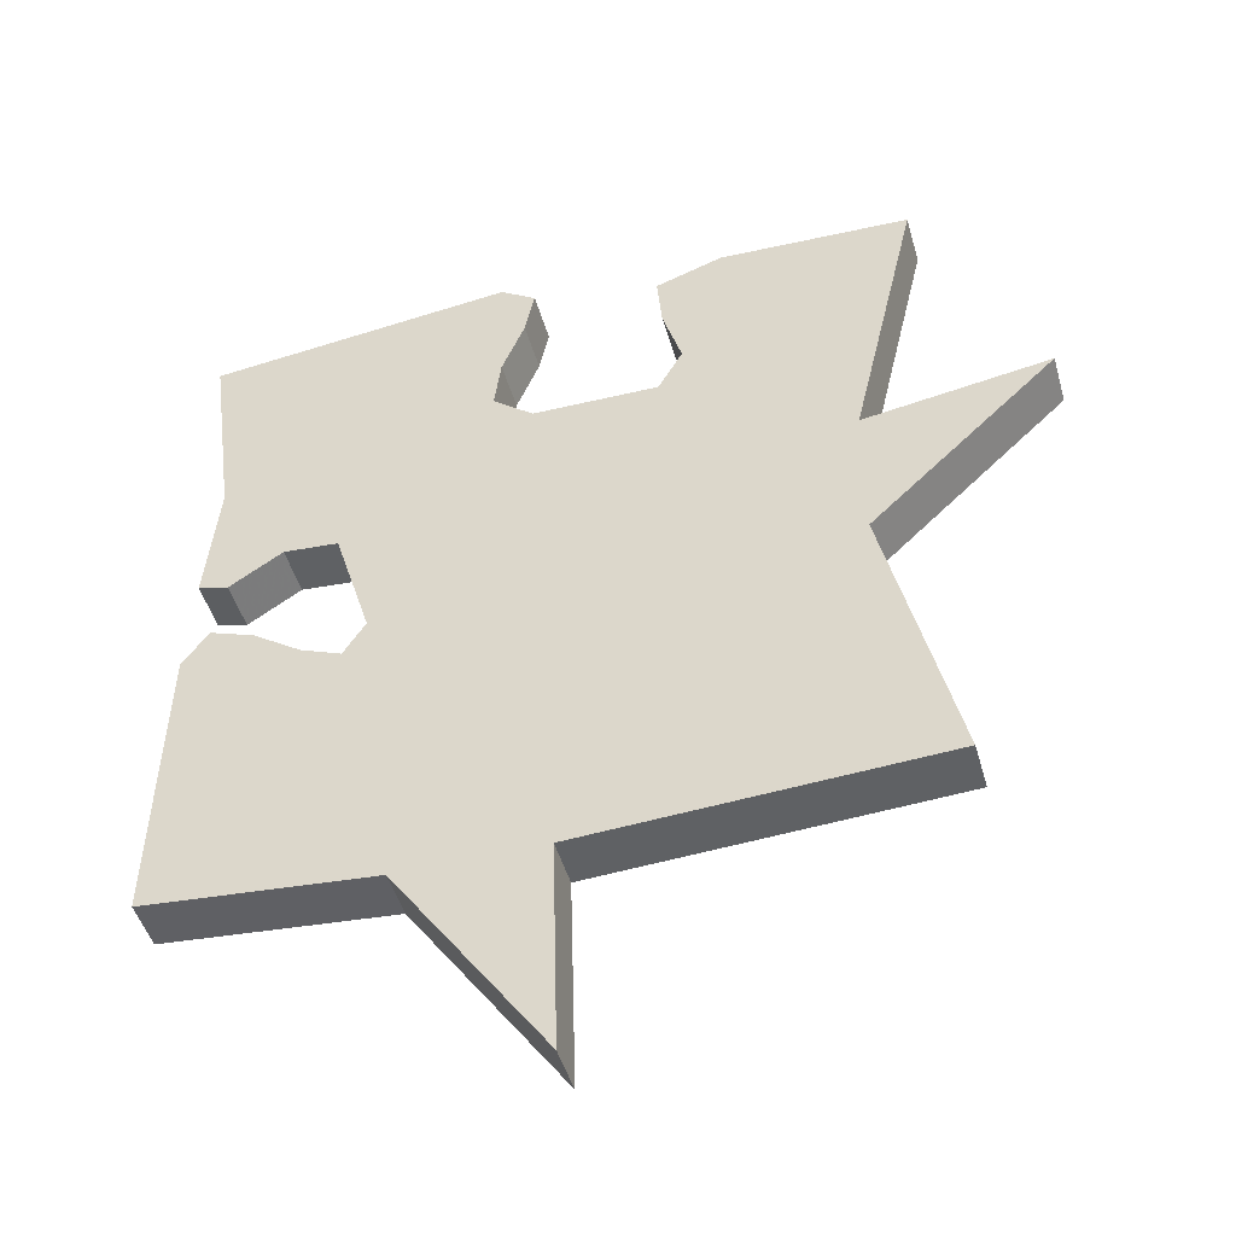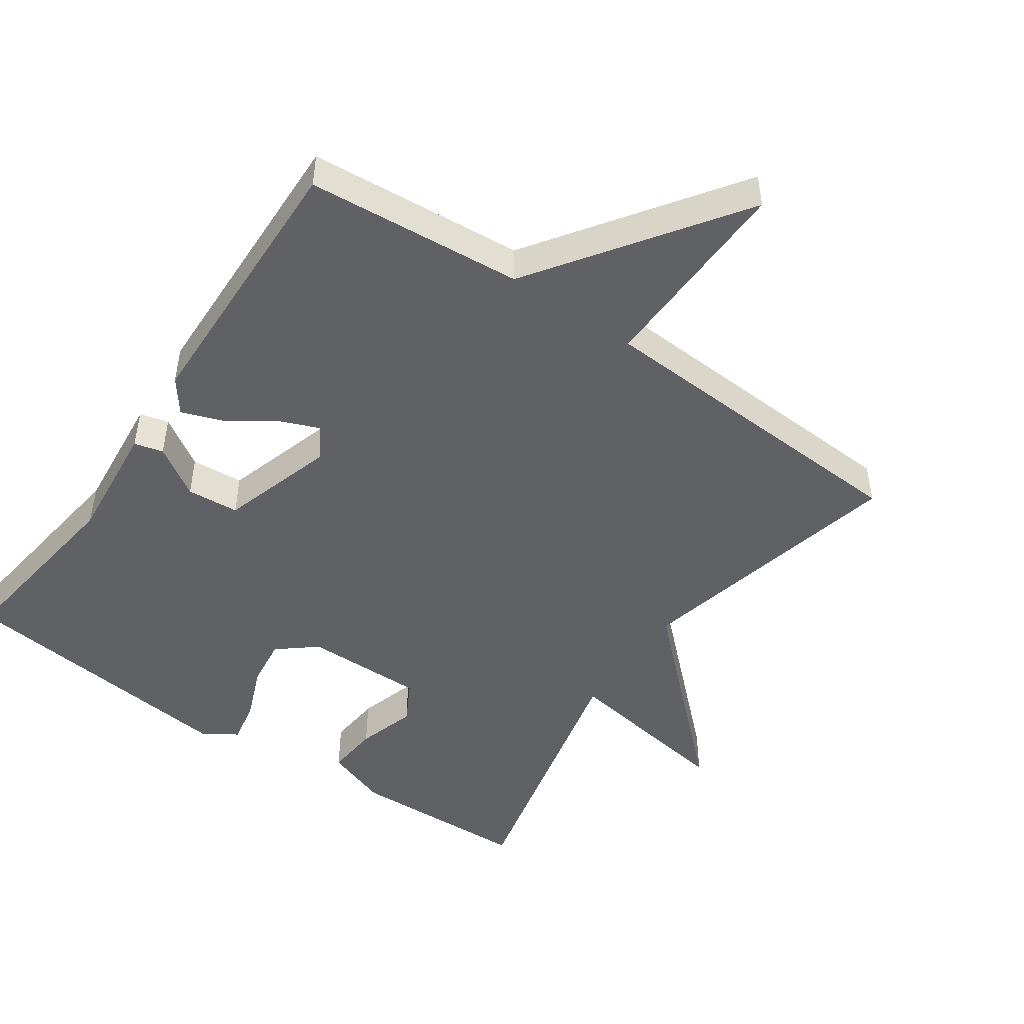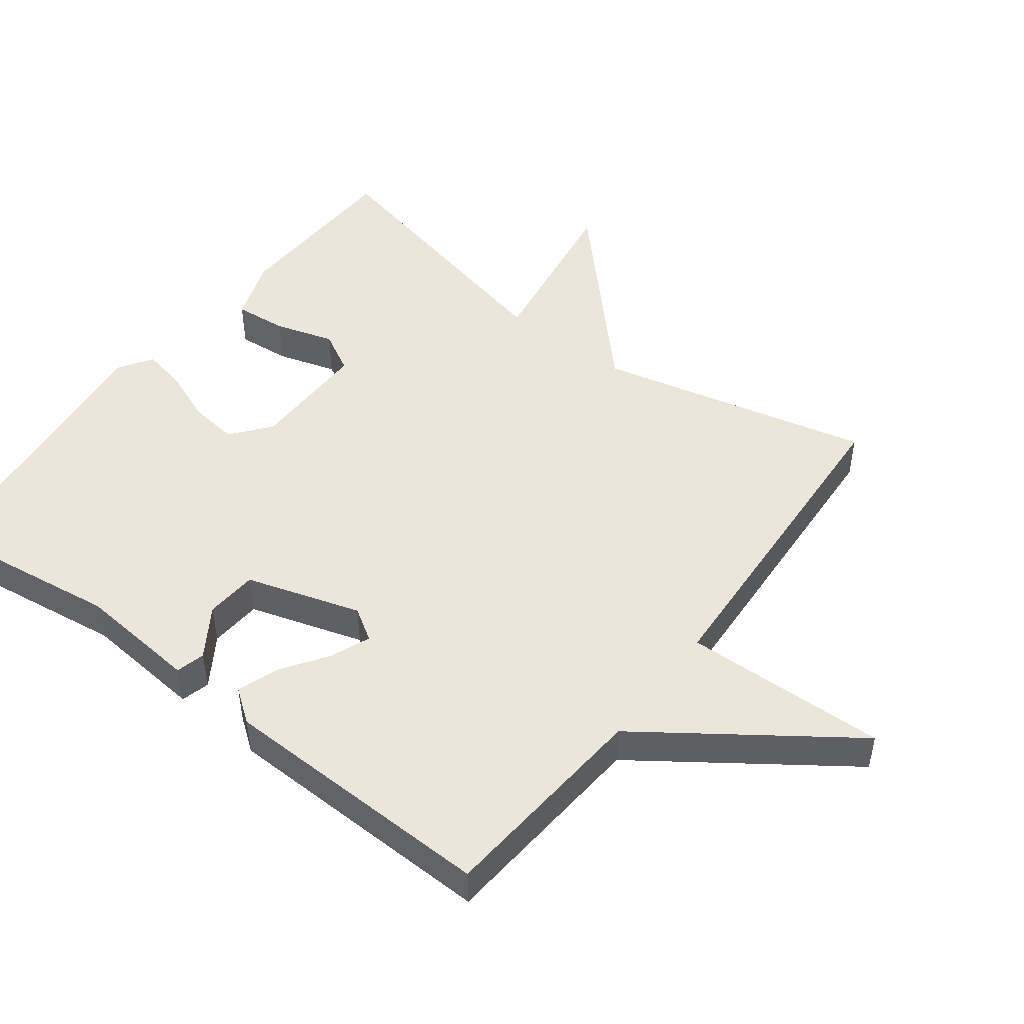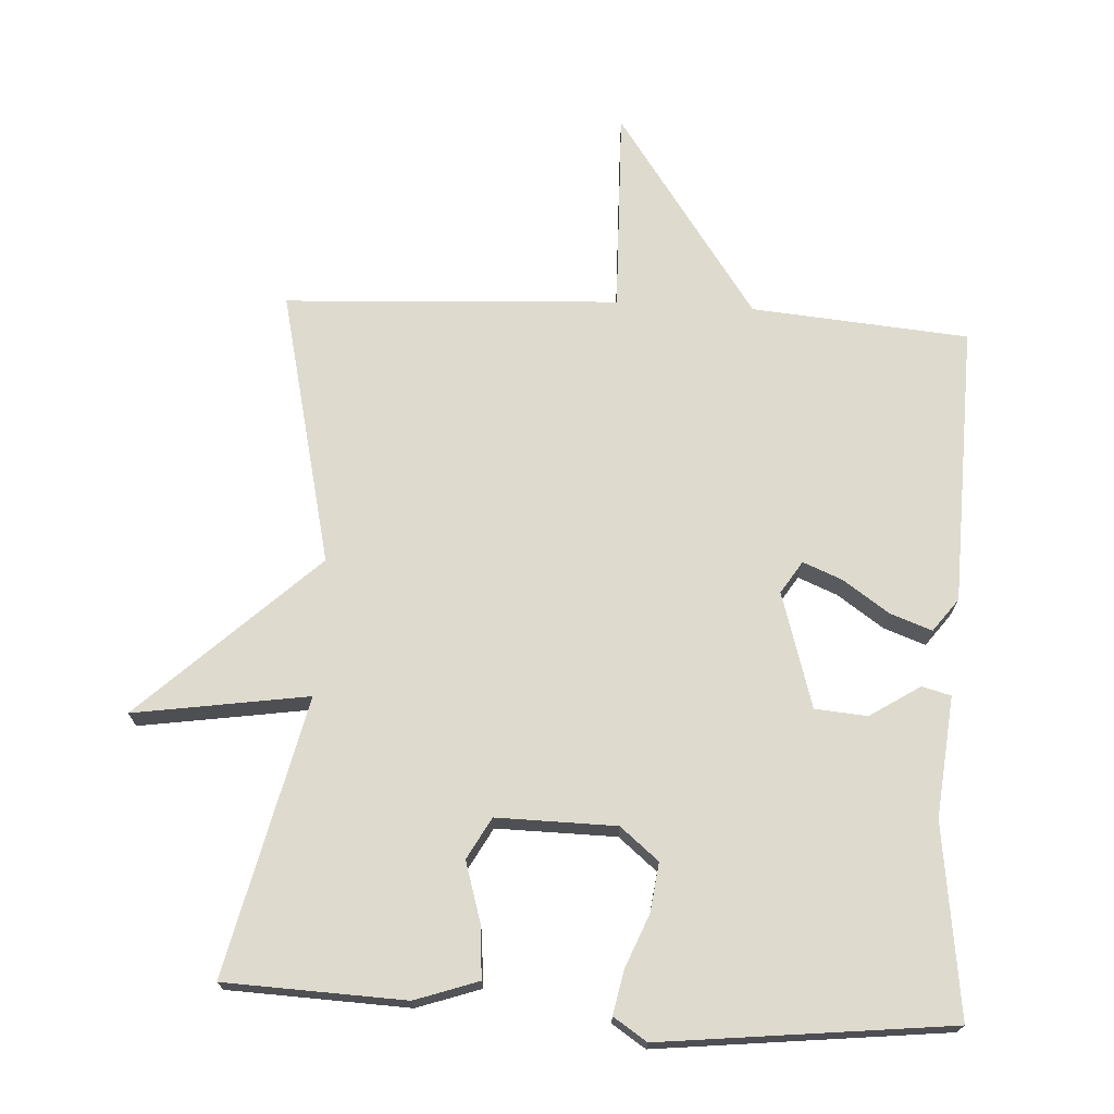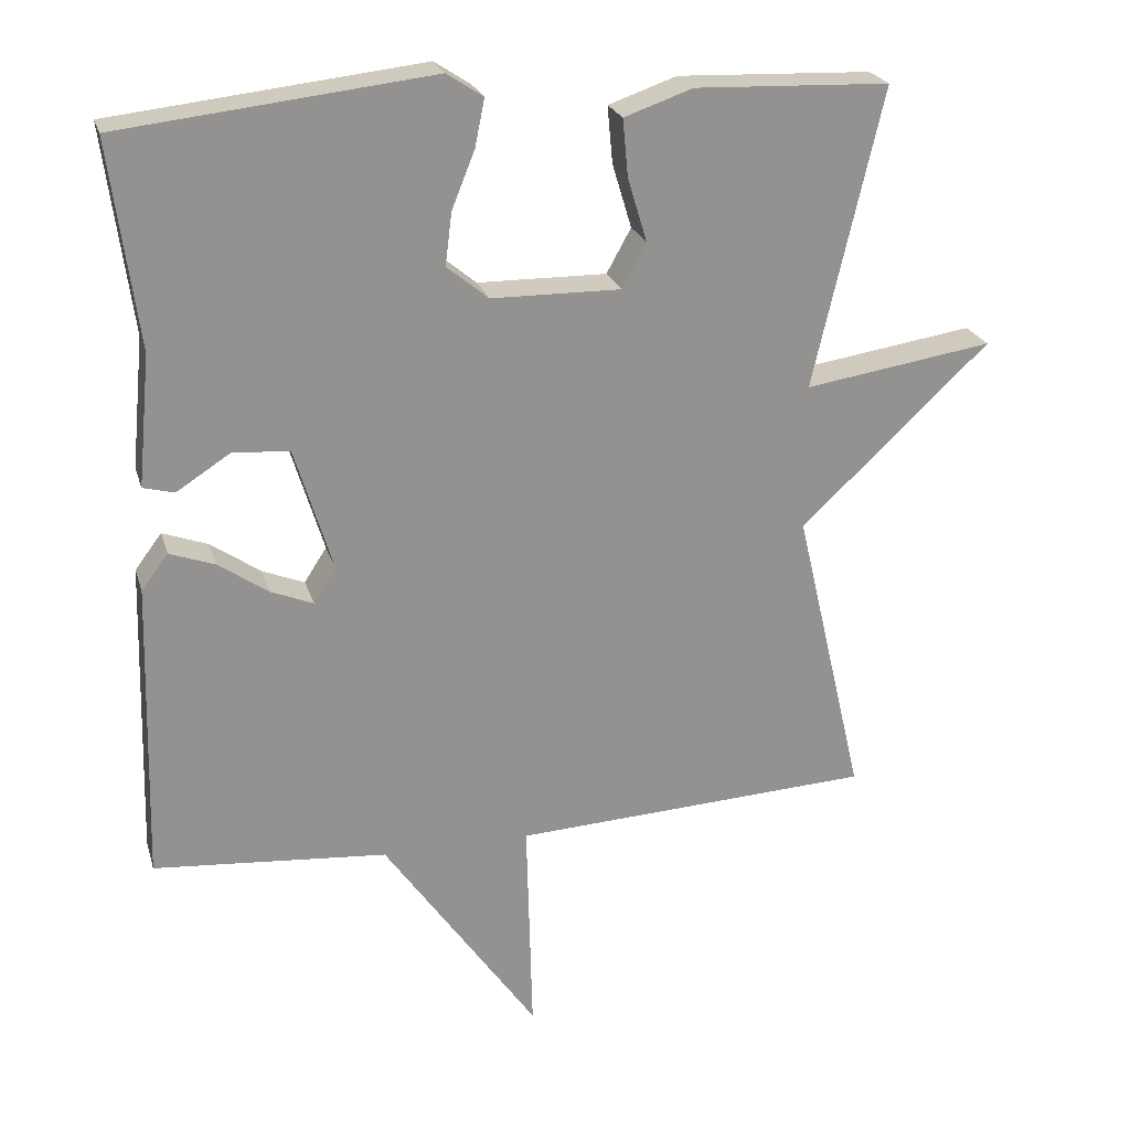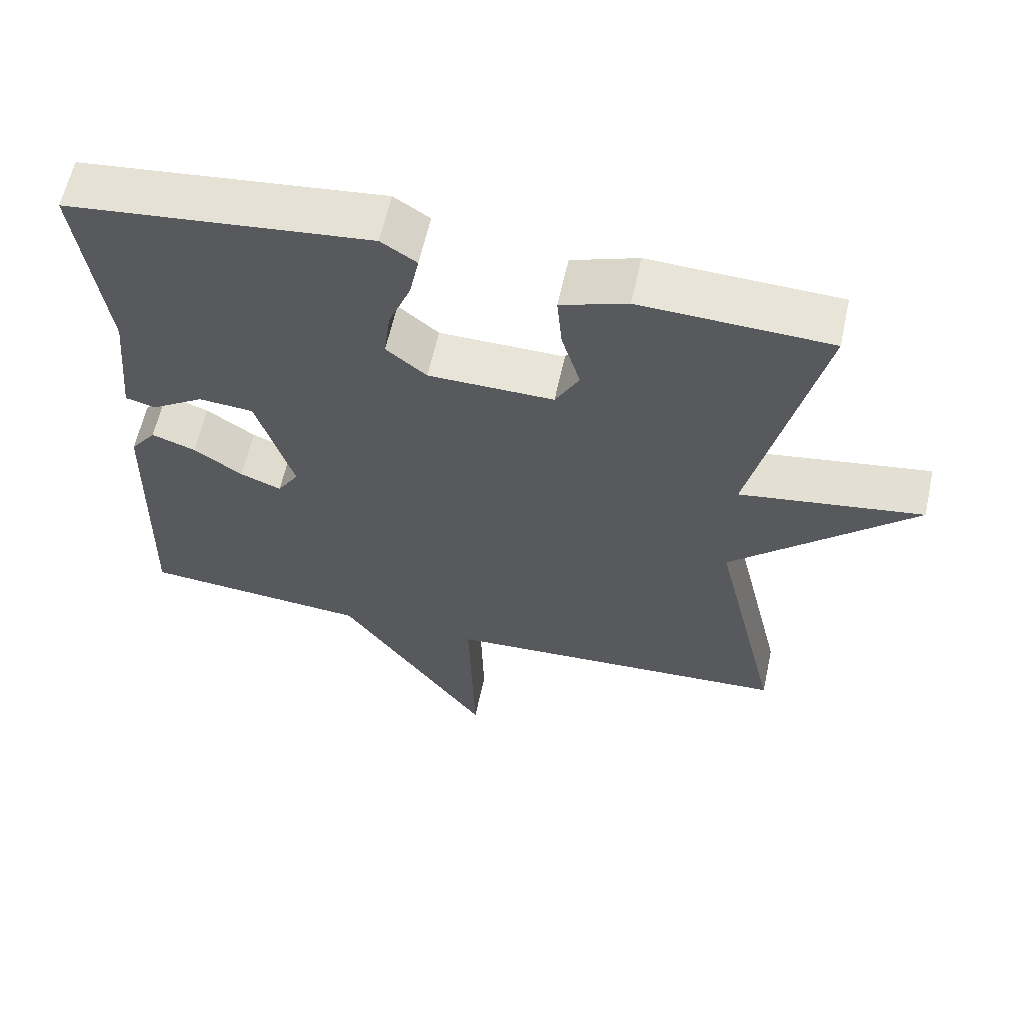
<metadata>
{"format":"obj","ext":"obj","renderer":"f3d","projection":"perspective","resolution":1024,"background":"white","views":[{"elev":-46.9,"azim":-164.3,"up":"+Z"},{"elev":-48.2,"azim":145.3,"up":"+Y"},{"elev":48.4,"azim":127.0,"up":"+Y"},{"elev":71.3,"azim":3.3,"up":"+Y"},{"elev":23.4,"azim":164.9,"up":"+Z"},{"elev":60.8,"azim":-167.7,"up":"+Z"}]}
</metadata>
<code>
v 0.5 0.07 -0.5
v 0.185 0.07 -0.526
v -0.023 0.07 -0.822
v -0.015 0.07 -0.526
v -0.5 0.07 -0.5
v -0.407 0.07 -0.102
v -0.661 0.07 0.137
v -0.407 0.07 0.098
v -0.5 0.07 0.5
v -0.238 0.07 0.51
v -0.146 0.07 0.478
v -0.153 0.07 0.401
v -0.179 0.07 0.315
v -0.146 0.07 0.255
v 0.028 0.07 0.257
v 0.084 0.07 0.303
v 0.075 0.07 0.374
v 0.044 0.07 0.451
v 0.031 0.07 0.515
v 0.08 0.07 0.547
v 0.5 0.07 0.5
v 0.463 0.07 0.222
v 0.48 0.07 0.046
v 0.438 0.07 0.035
v 0.365 0.07 0.082
v 0.289 0.07 0.076
v 0.238 0.07 -0.091
v 0.268 0.07 -0.138
v 0.325 0.07 -0.115
v 0.392 0.07 -0.069
v 0.453 0.07 -0.047
v 0.489 0.07 -0.095
v 0.5 0 -0.5
v 0.185 0 -0.526
v -0.023 0 -0.822
v -0.015 0 -0.526
v -0.5 0 -0.5
v -0.407 0 -0.102
v -0.661 0 0.137
v -0.407 0 0.098
v -0.5 0 0.5
v -0.238 0 0.51
v -0.146 0 0.478
v -0.153 0 0.401
v -0.179 0 0.315
v -0.146 0 0.255
v 0.028 0 0.257
v 0.084 0 0.303
v 0.075 0 0.374
v 0.044 0 0.451
v 0.031 0 0.515
v 0.08 0 0.547
v 0.5 0 0.5
v 0.463 0 0.222
v 0.48 0 0.046
v 0.438 0 0.035
v 0.365 0 0.082
v 0.289 0 0.076
v 0.238 0 -0.091
v 0.268 0 -0.138
v 0.325 0 -0.115
v 0.392 0 -0.069
v 0.453 0 -0.047
v 0.489 0 -0.095
f 32 1 2
f 31 32 2
f 30 31 2
f 29 30 2
f 2 3 4
f 29 2 4
f 28 29 4
f 4 5 6
f 28 4 6
f 27 28 6
f 26 27 6
f 22 23 24 25
f 22 25 26
f 21 22 26
f 20 21 26
f 19 20 26
f 18 19 26
f 17 18 26
f 16 17 26
f 15 16 26 6
f 11 12 13
f 10 11 13
f 9 10 13
f 8 9 13
f 8 13 14
f 6 7 8
f 6 8 14 15
f 34 33 64
f 34 64 63
f 34 63 62
f 34 62 61
f 36 35 34
f 36 34 61
f 36 61 60
f 38 37 36
f 38 36 60
f 38 60 59
f 38 59 58
f 57 56 55 54
f 58 57 54
f 58 54 53
f 58 53 52
f 58 52 51
f 58 51 50
f 58 50 49
f 58 49 48
f 38 58 48 47
f 45 44 43
f 45 43 42
f 45 42 41
f 45 41 40
f 46 45 40
f 40 39 38
f 47 46 40 38
f 1 33 34 2
f 2 34 35 3
f 3 35 36 4
f 4 36 37 5
f 5 37 38 6
f 6 38 39 7
f 7 39 40 8
f 8 40 41 9
f 9 41 42 10
f 10 42 43 11
f 11 43 44 12
f 12 44 45 13
f 13 45 46 14
f 14 46 47 15
f 15 47 48 16
f 16 48 49 17
f 17 49 50 18
f 18 50 51 19
f 19 51 52 20
f 20 52 53 21
f 21 53 54 22
f 22 54 55 23
f 23 55 56 24
f 24 56 57 25
f 25 57 58 26
f 26 58 59 27
f 27 59 60 28
f 28 60 61 29
f 29 61 62 30
f 30 62 63 31
f 31 63 64 32
f 32 64 33 1

</code>
